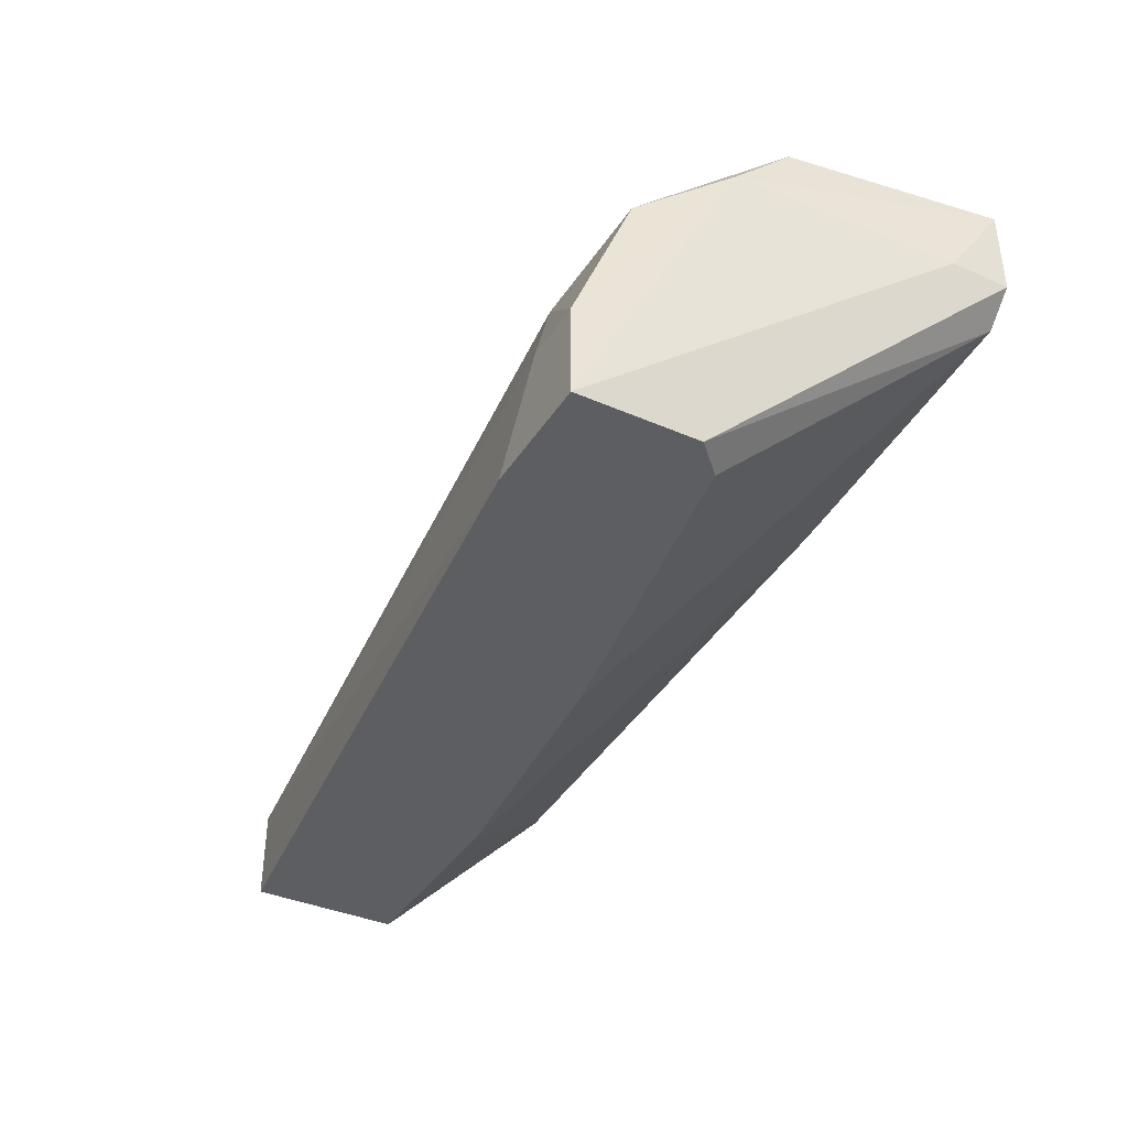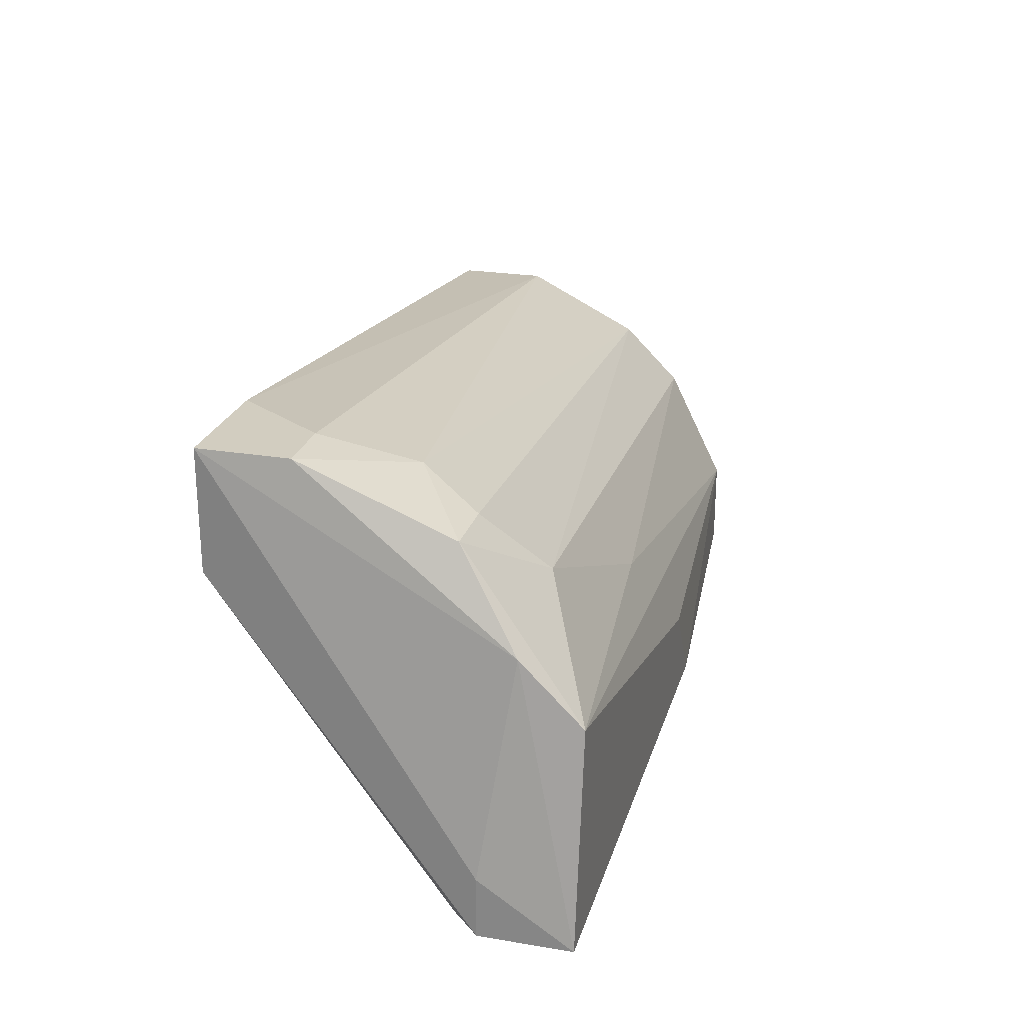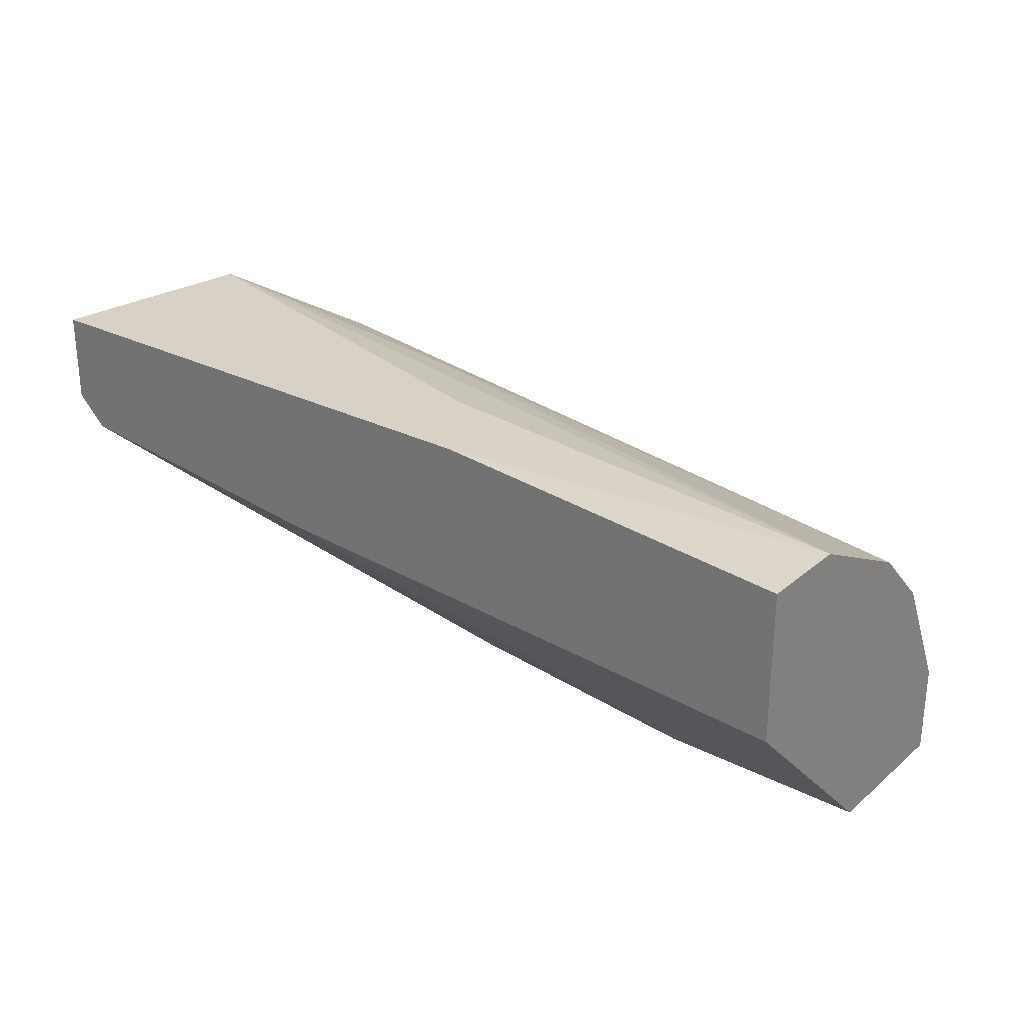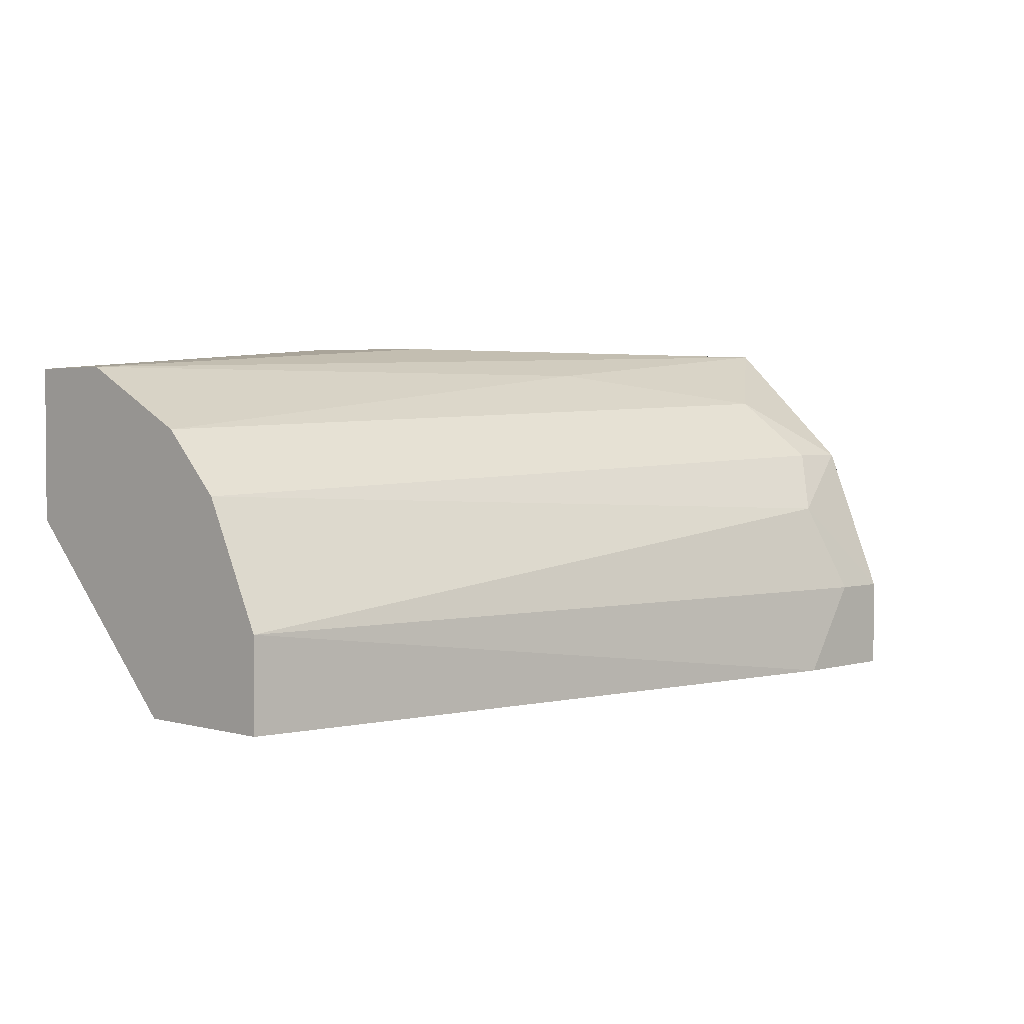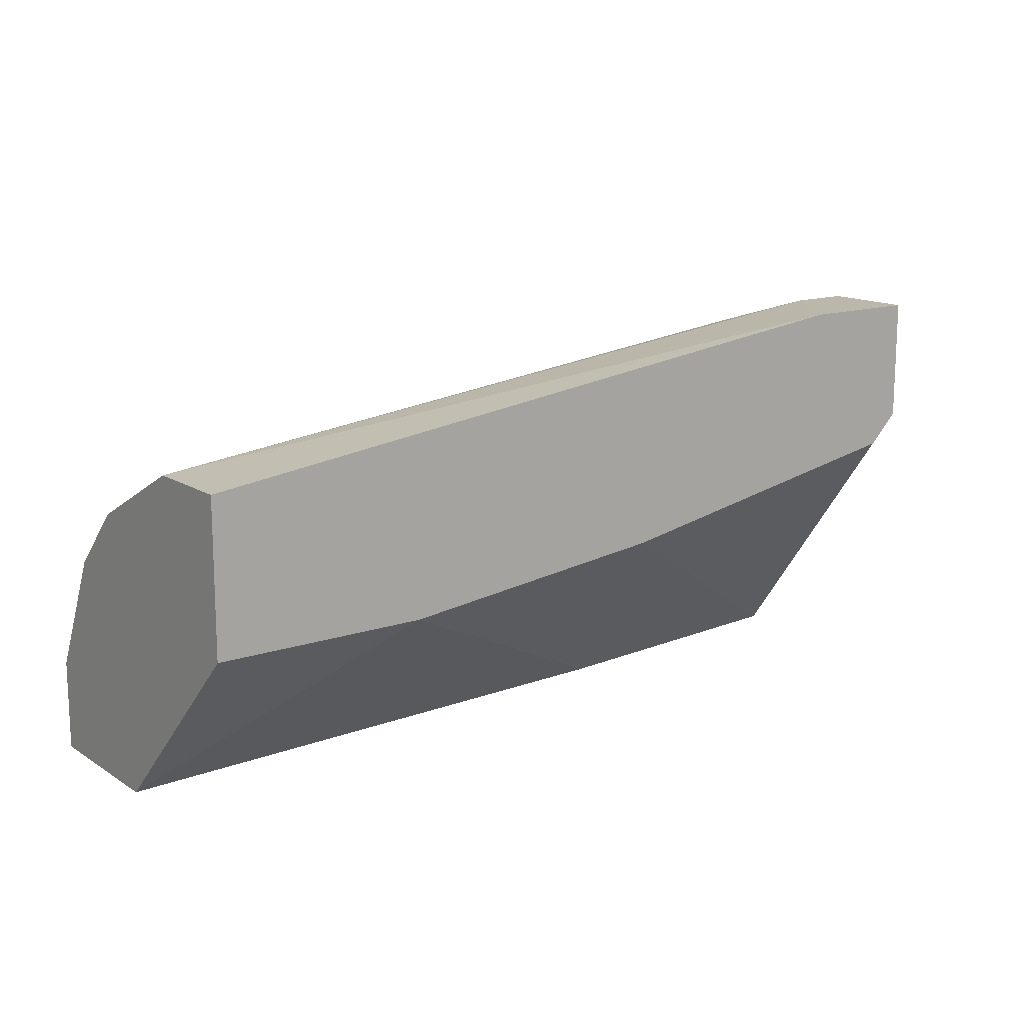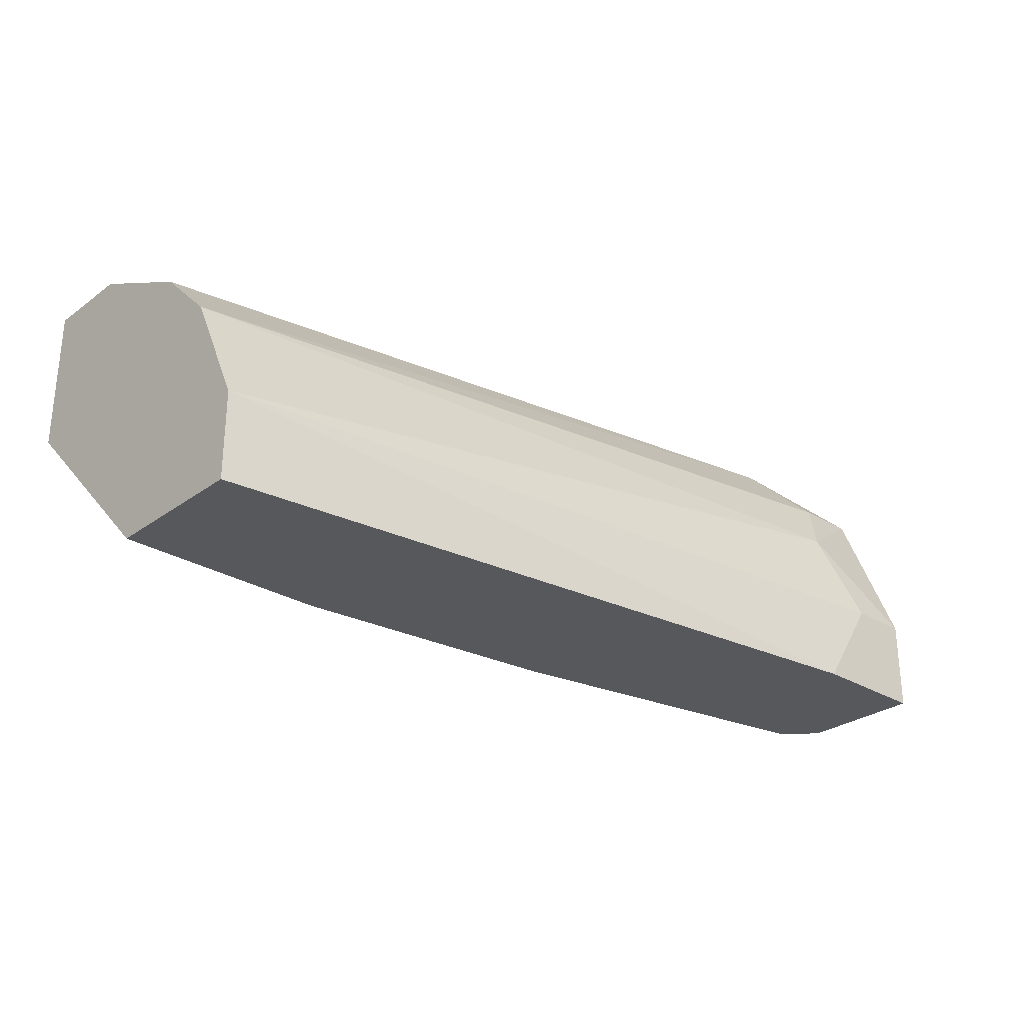
<metadata>
{"format":"obj","ext":"obj","renderer":"f3d","projection":"perspective","resolution":1024,"background":"white","views":[{"elev":-38.2,"azim":61.0,"up":"+Y"},{"elev":24.4,"azim":105.3,"up":"+Z"},{"elev":27.2,"azim":-141.8,"up":"+Y"},{"elev":2.5,"azim":-46.0,"up":"+Y"},{"elev":14.3,"azim":-36.5,"up":"+Z"},{"elev":-28.4,"azim":-42.5,"up":"+Y"}]}
</metadata>
<code>
v 0.09381 0.01952 0.009645
v 0.09381 0.026 0.004777
v 0.09868 0.009782 0.004777
v 0.09868 0.009782 0.01127
v 0.09868 0.02276 0.008019
v 0.09868 0.01465 0.01127
v 0.07273 0.02925 -0.01145
v 0.09706 0.009782 0.003154
v 0.09219 0.009782 0.01127
v 0.08408 0.02114 -0.01145
v 0.07921 0.009782 -9.1e-05
v 0.05326 0.02763 -0.006579
v 0.05326 0.02763 -0.01145
v 0.05326 0.01952 -0.01145
v 0.05326 0.009782 0.006398
v 0.05326 0.009782 -0.001709
v 0.05326 0.01465 0.006398
v 0.05326 0.02438 -9.1e-05
v 0.05326 0.02114 0.003154
v 0.1019 0.02925 -0.01145
v 0.1019 0.02438 -0.01145
v 0.1019 0.02438 -0.0082
v 0.06462 0.009782 -0.001709
v 0.07598 0.02925 -0.006579
v 0.1003 0.02925 -9.1e-05
v 0.1003 0.026 0.003154
v 0.1003 0.02276 -0.01145
v 0.09543 0.02276 0.008019
v 0.09543 0.01465 0.01127
v 0.08246 0.02763 -9.1e-05
f 4 26 6
f 14 13 20
f 13 14 15
f 13 15 18
f 15 8 4
f 14 20 27
f 8 15 23
f 18 15 17
f 15 14 16
f 14 23 16
f 23 15 16
f 25 20 24
f 25 24 12
f 13 18 12
f 18 17 19
f 19 28 2
f 5 25 2
f 28 5 2
f 18 19 2
f 20 13 7
f 24 20 7
f 12 24 7
f 13 12 7
f 17 29 1
f 5 28 1
f 19 17 1
f 28 19 1
f 27 8 11
f 8 23 11
f 23 27 11
f 4 8 3
f 8 27 3
f 22 4 3
f 14 27 10
f 23 14 10
f 27 23 10
f 15 4 9
f 17 15 9
f 4 29 9
f 29 17 9
f 20 25 26
f 25 5 26
f 4 22 26
f 22 20 26
f 25 12 30
f 12 18 30
f 18 2 30
f 2 25 30
f 27 20 21
f 20 22 21
f 3 27 21
f 22 3 21
f 29 4 6
f 5 1 6
f 1 29 6
f 26 5 6

</code>
